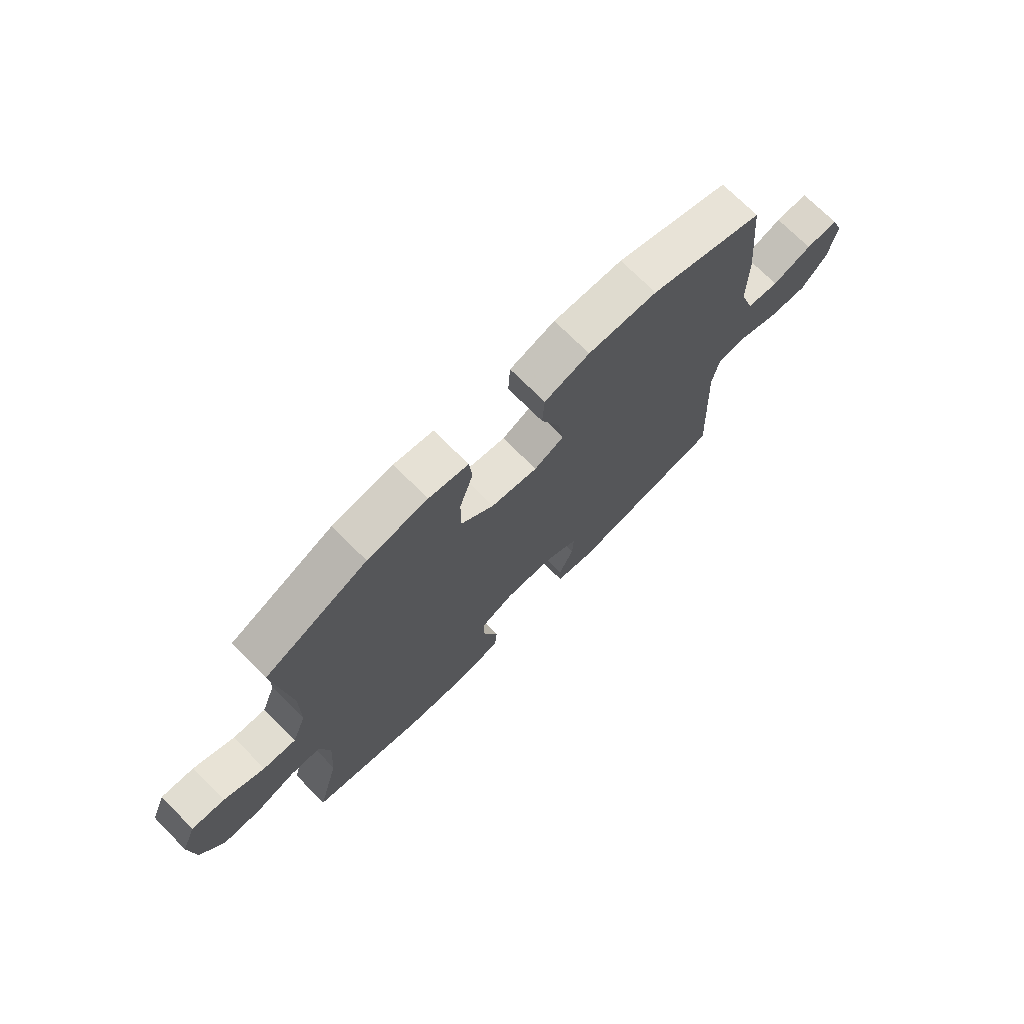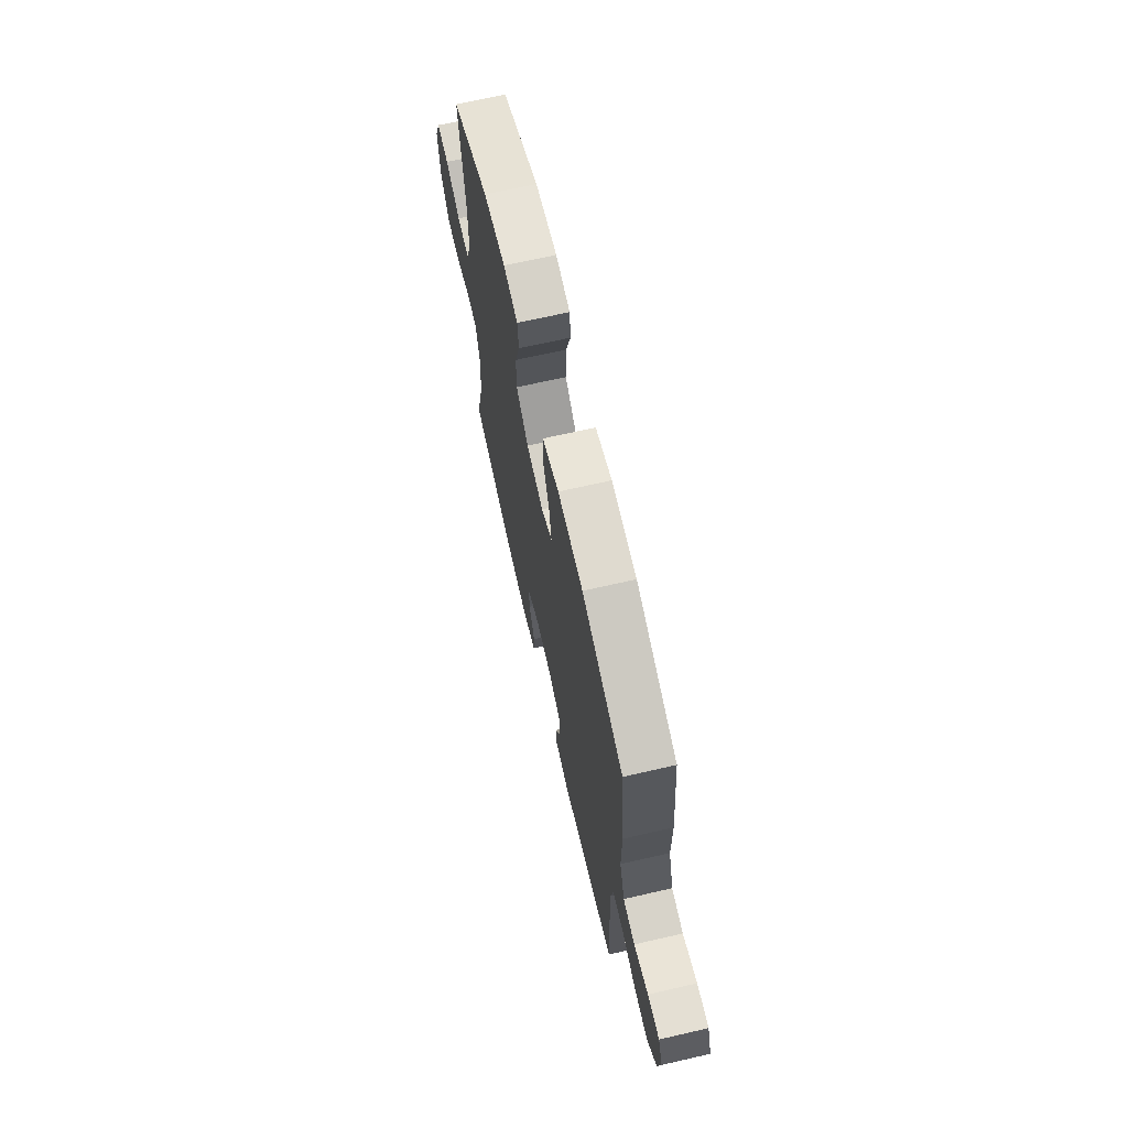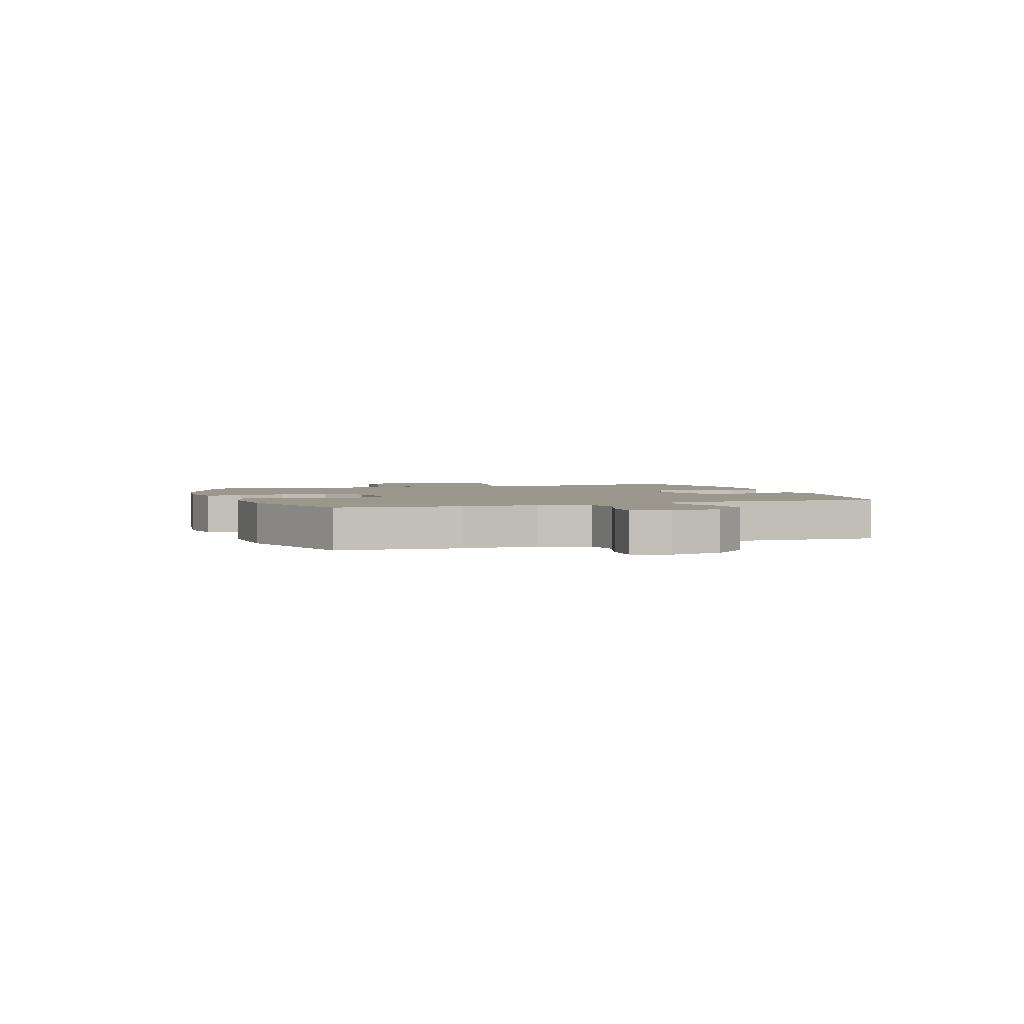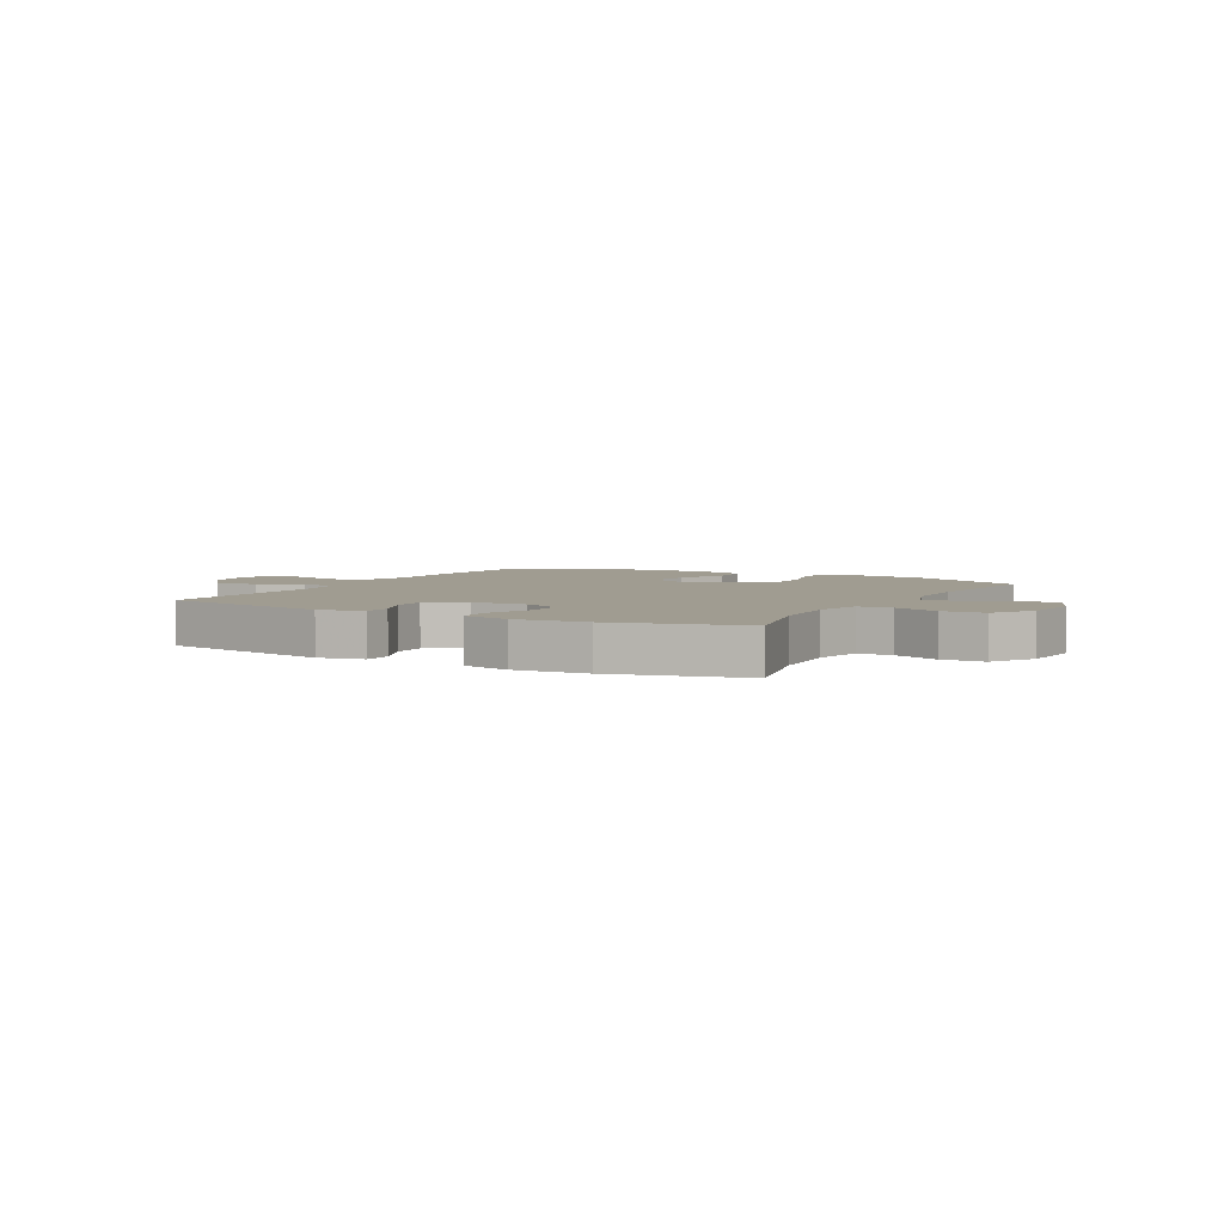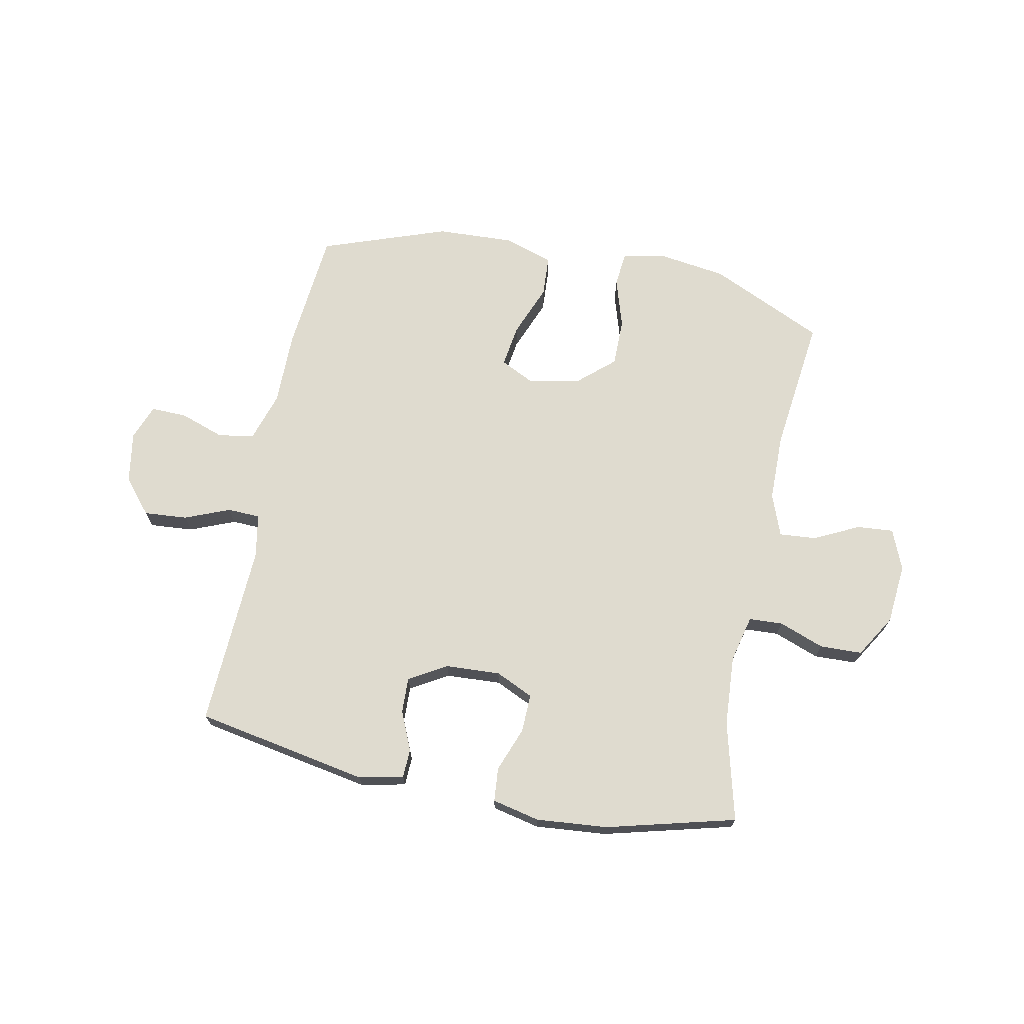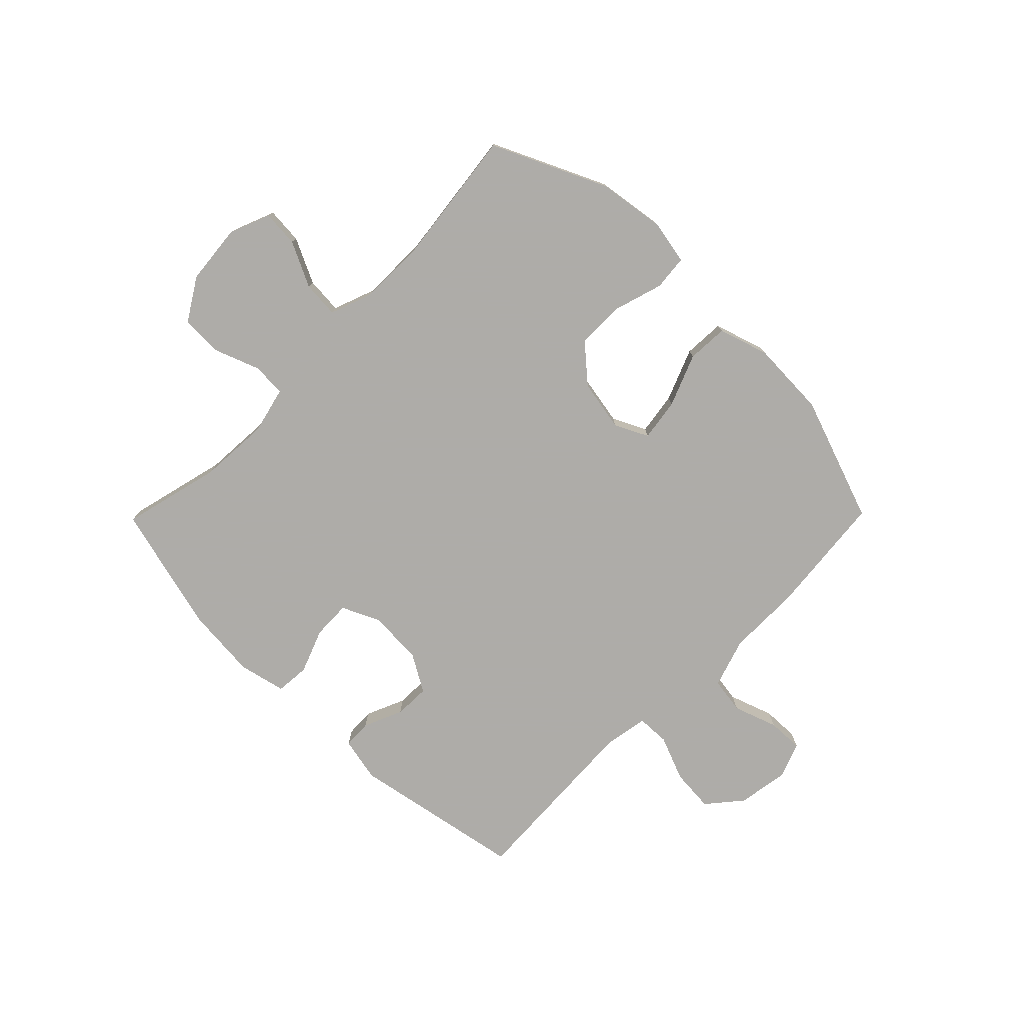
<metadata>
{"format":"obj","ext":"obj","renderer":"f3d","projection":"perspective","resolution":1024,"background":"white","views":[{"elev":72.7,"azim":-44.9,"up":"+Z"},{"elev":68.4,"azim":77.1,"up":"+Z"},{"elev":2.6,"azim":70.6,"up":"+Y"},{"elev":4.3,"azim":-151.0,"up":"+Y"},{"elev":70.3,"azim":-168.8,"up":"+Y"},{"elev":-77.0,"azim":-44.5,"up":"+Y"}]}
</metadata>
<code>
v -0.5 0.07 0.5
v -0.297 0.07 0.594
v -0.178 0.07 0.611
v -0.1 0.07 0.596
v -0.094 0.07 0.534
v -0.121 0.07 0.446
v -0.121 0.07 0.361
v -0.056 0.07 0.304
v 0.036 0.07 0.287
v 0.095 0.07 0.316
v 0.084 0.07 0.391
v 0.047 0.07 0.484
v 0.051 0.07 0.557
v 0.14 0.07 0.585
v 0.276 0.07 0.579
v 0.5 0.07 0.5
v 0.521 0.07 0.283
v 0.521 0.07 0.152
v 0.549 0.07 0.064
v 0.613 0.07 0.054
v 0.691 0.07 0.081
v 0.755 0.07 0.083
v 0.779 0.07 0.02
v 0.764 0.07 -0.071
v 0.713 0.07 -0.132
v 0.636 0.07 -0.126
v 0.556 0.07 -0.094
v 0.498 0.07 -0.096
v 0.484 0.07 -0.174
v 0.5 0.07 -0.5
v 0.193 0.07 -0.557
v 0.114 0.07 -0.54
v 0.112 0.07 -0.489
v 0.142 0.07 -0.42
v 0.144 0.07 -0.357
v 0.077 0.07 -0.318
v -0.02 0.07 -0.313
v -0.087 0.07 -0.344
v -0.085 0.07 -0.412
v -0.055 0.07 -0.491
v -0.06 0.07 -0.551
v -0.144 0.07 -0.57
v -0.271 0.07 -0.559
v -0.5 0.07 -0.5
v -0.456 0.07 -0.325
v -0.448 0.07 -0.199
v -0.468 0.07 -0.116
v -0.528 0.07 -0.113
v -0.608 0.07 -0.143
v -0.683 0.07 -0.141
v -0.729 0.07 -0.066
v -0.739 0.07 0.041
v -0.71 0.07 0.113
v -0.645 0.07 0.108
v -0.565 0.07 0.069
v -0.5 0.07 0.064
v -0.472 0.07 0.139
v -0.471 0.07 0.259
v -0.5 0 0.5
v -0.297 0 0.594
v -0.178 0 0.611
v -0.1 0 0.596
v -0.094 0 0.534
v -0.121 0 0.446
v -0.121 0 0.361
v -0.056 0 0.304
v 0.036 0 0.287
v 0.095 0 0.316
v 0.084 0 0.391
v 0.047 0 0.484
v 0.051 0 0.557
v 0.14 0 0.585
v 0.276 0 0.579
v 0.5 0 0.5
v 0.521 0 0.283
v 0.521 0 0.152
v 0.549 0 0.064
v 0.613 0 0.054
v 0.691 0 0.081
v 0.755 0 0.083
v 0.779 0 0.02
v 0.764 0 -0.071
v 0.713 0 -0.132
v 0.636 0 -0.126
v 0.556 0 -0.094
v 0.498 0 -0.096
v 0.484 0 -0.174
v 0.5 0 -0.5
v 0.193 0 -0.557
v 0.114 0 -0.54
v 0.112 0 -0.489
v 0.142 0 -0.42
v 0.144 0 -0.357
v 0.077 0 -0.318
v -0.02 0 -0.313
v -0.087 0 -0.344
v -0.085 0 -0.412
v -0.055 0 -0.491
v -0.06 0 -0.551
v -0.144 0 -0.57
v -0.271 0 -0.559
v -0.5 0 -0.5
v -0.456 0 -0.325
v -0.448 0 -0.199
v -0.468 0 -0.116
v -0.528 0 -0.113
v -0.608 0 -0.143
v -0.683 0 -0.141
v -0.729 0 -0.066
v -0.739 0 0.041
v -0.71 0 0.113
v -0.645 0 0.108
v -0.565 0 0.069
v -0.5 0 0.064
v -0.472 0 0.139
v -0.471 0 0.259
f 53 54 55
f 52 53 55
f 51 52 55
f 50 51 55
f 49 50 55
f 48 49 55
f 47 48 55 56
f 46 47 56 57
f 43 44 45
f 42 43 45
f 41 42 45
f 40 41 45
f 39 40 45
f 38 39 45 46
f 46 57 58
f 38 46 58
f 37 38 58
f 32 33 34
f 31 32 34
f 30 31 34
f 29 30 34
f 28 29 34 35
f 25 26 27
f 24 25 27
f 23 24 27
f 22 23 27
f 21 22 27
f 20 21 27
f 19 20 27 28
f 28 35 36
f 19 28 36
f 18 19 36
f 16 17 18
f 15 16 18
f 14 15 18
f 13 14 18
f 12 13 18
f 11 12 18
f 4 5 6
f 3 4 6
f 2 3 6
f 1 2 6
f 58 1 6
f 58 6 7
f 37 58 7 8
f 36 37 8 9
f 18 36 9 10
f 10 11 18
f 113 112 111
f 113 111 110
f 113 110 109
f 113 109 108
f 113 108 107
f 113 107 106
f 114 113 106 105
f 115 114 105 104
f 103 102 101
f 103 101 100
f 103 100 99
f 103 99 98
f 103 98 97
f 104 103 97 96
f 116 115 104
f 116 104 96
f 116 96 95
f 92 91 90
f 92 90 89
f 92 89 88
f 92 88 87
f 93 92 87 86
f 85 84 83
f 85 83 82
f 85 82 81
f 85 81 80
f 85 80 79
f 85 79 78
f 86 85 78 77
f 94 93 86
f 94 86 77
f 94 77 76
f 76 75 74
f 76 74 73
f 76 73 72
f 76 72 71
f 76 71 70
f 76 70 69
f 64 63 62
f 64 62 61
f 64 61 60
f 64 60 59
f 64 59 116
f 65 64 116
f 66 65 116 95
f 67 66 95 94
f 68 67 94 76
f 76 69 68
f 1 59 60 2
f 2 60 61 3
f 3 61 62 4
f 4 62 63 5
f 5 63 64 6
f 6 64 65 7
f 7 65 66 8
f 8 66 67 9
f 9 67 68 10
f 10 68 69 11
f 11 69 70 12
f 12 70 71 13
f 13 71 72 14
f 14 72 73 15
f 15 73 74 16
f 16 74 75 17
f 17 75 76 18
f 18 76 77 19
f 19 77 78 20
f 20 78 79 21
f 21 79 80 22
f 22 80 81 23
f 23 81 82 24
f 24 82 83 25
f 25 83 84 26
f 26 84 85 27
f 27 85 86 28
f 28 86 87 29
f 29 87 88 30
f 30 88 89 31
f 31 89 90 32
f 32 90 91 33
f 33 91 92 34
f 34 92 93 35
f 35 93 94 36
f 36 94 95 37
f 37 95 96 38
f 38 96 97 39
f 39 97 98 40
f 40 98 99 41
f 41 99 100 42
f 42 100 101 43
f 43 101 102 44
f 44 102 103 45
f 45 103 104 46
f 46 104 105 47
f 47 105 106 48
f 48 106 107 49
f 49 107 108 50
f 50 108 109 51
f 51 109 110 52
f 52 110 111 53
f 53 111 112 54
f 54 112 113 55
f 55 113 114 56
f 56 114 115 57
f 57 115 116 58
f 58 116 59 1

</code>
